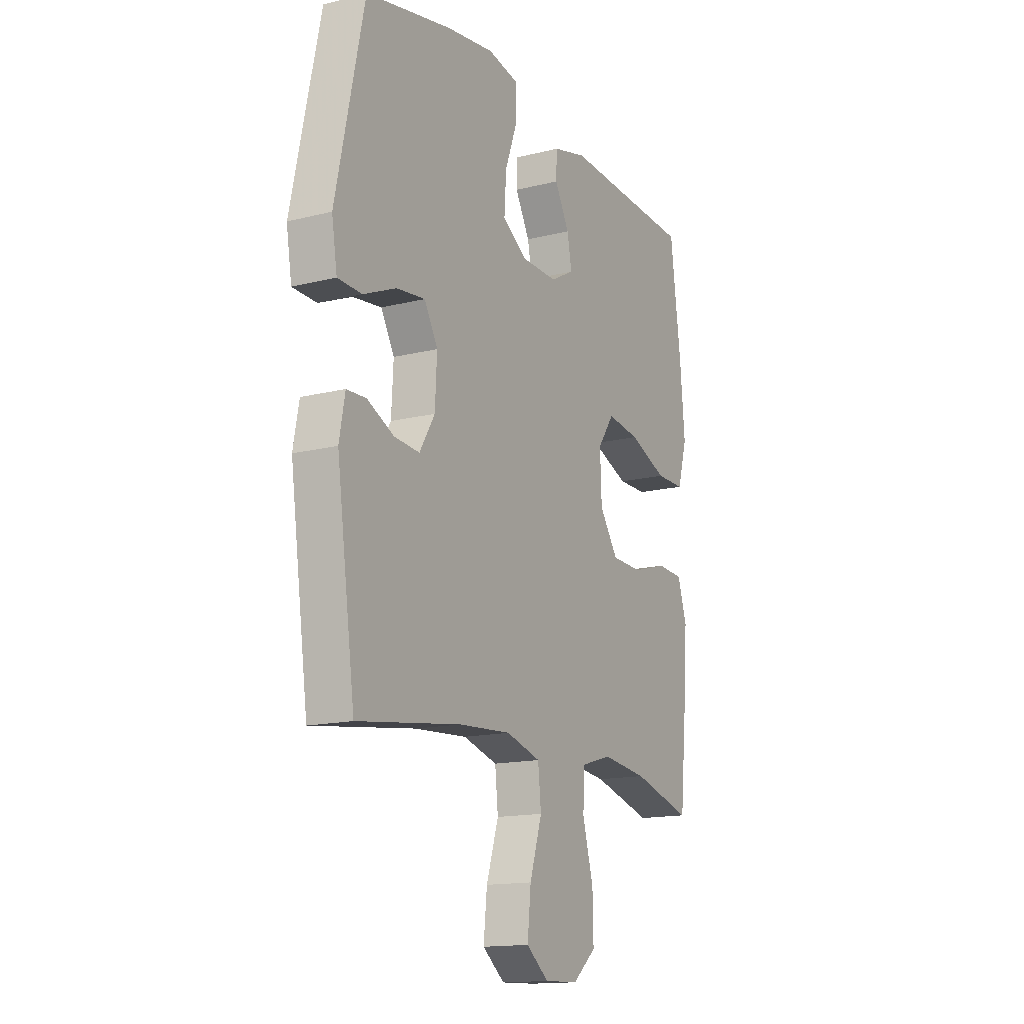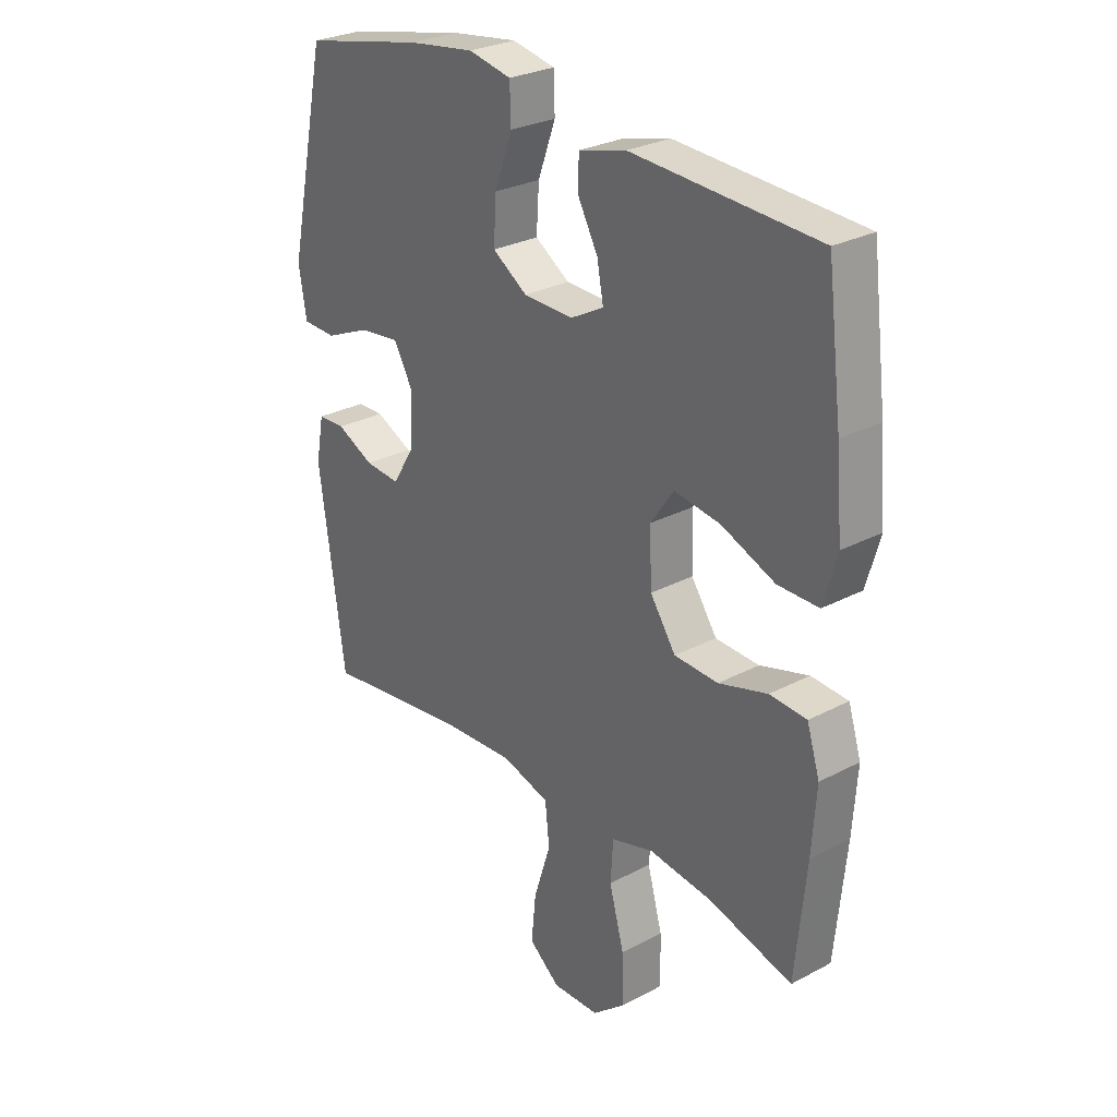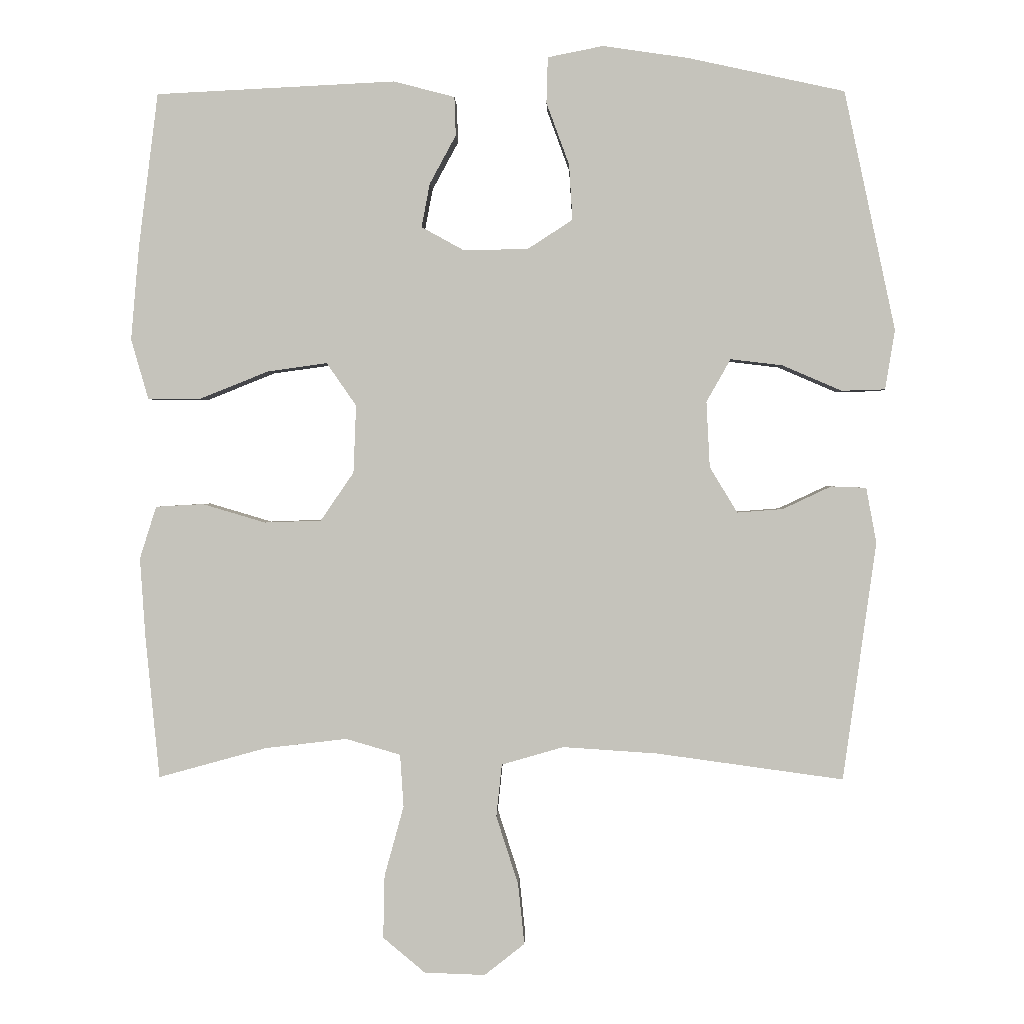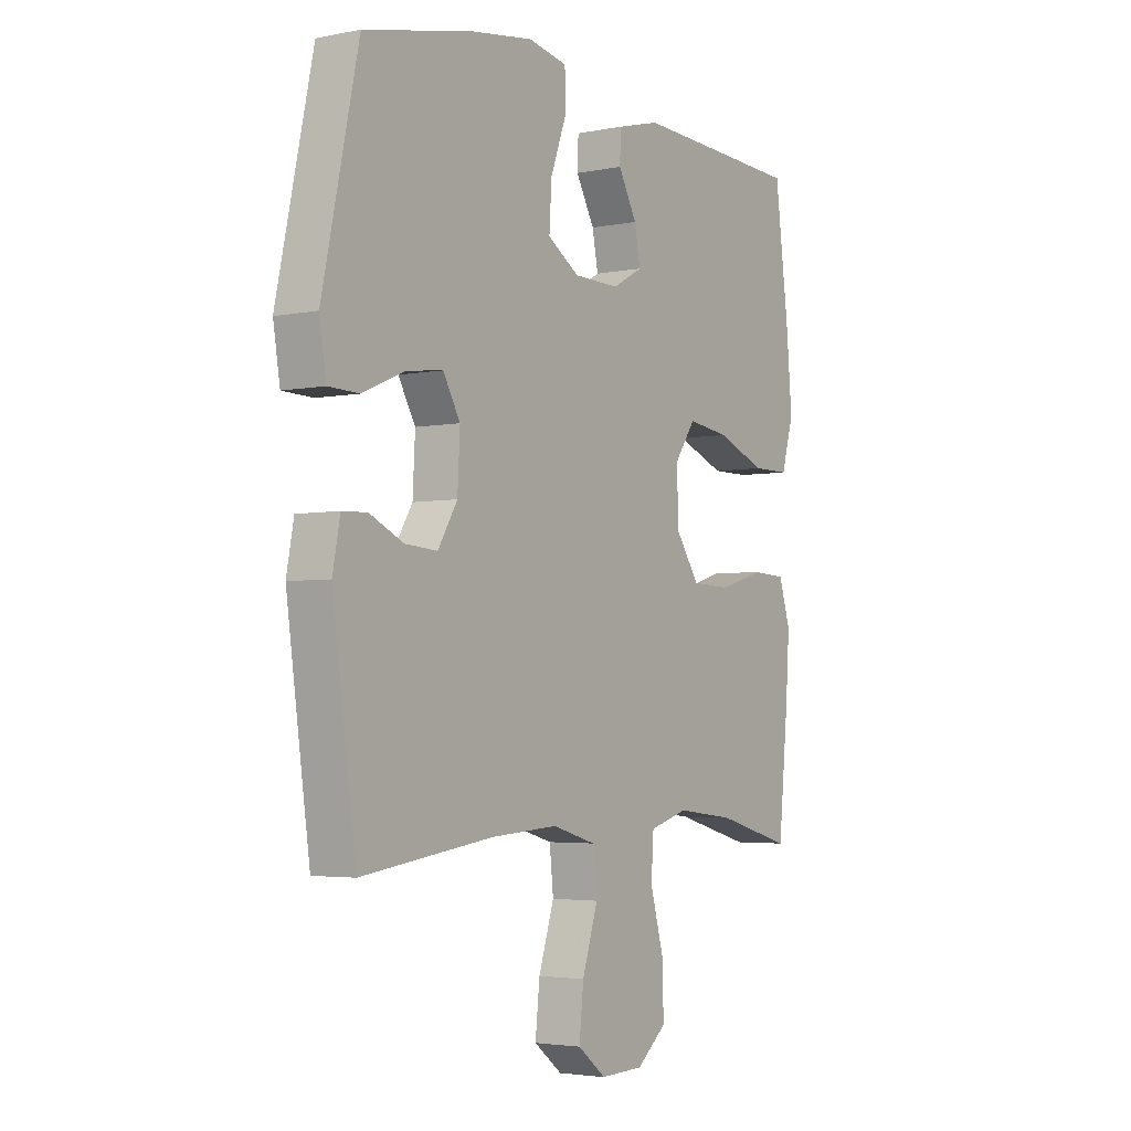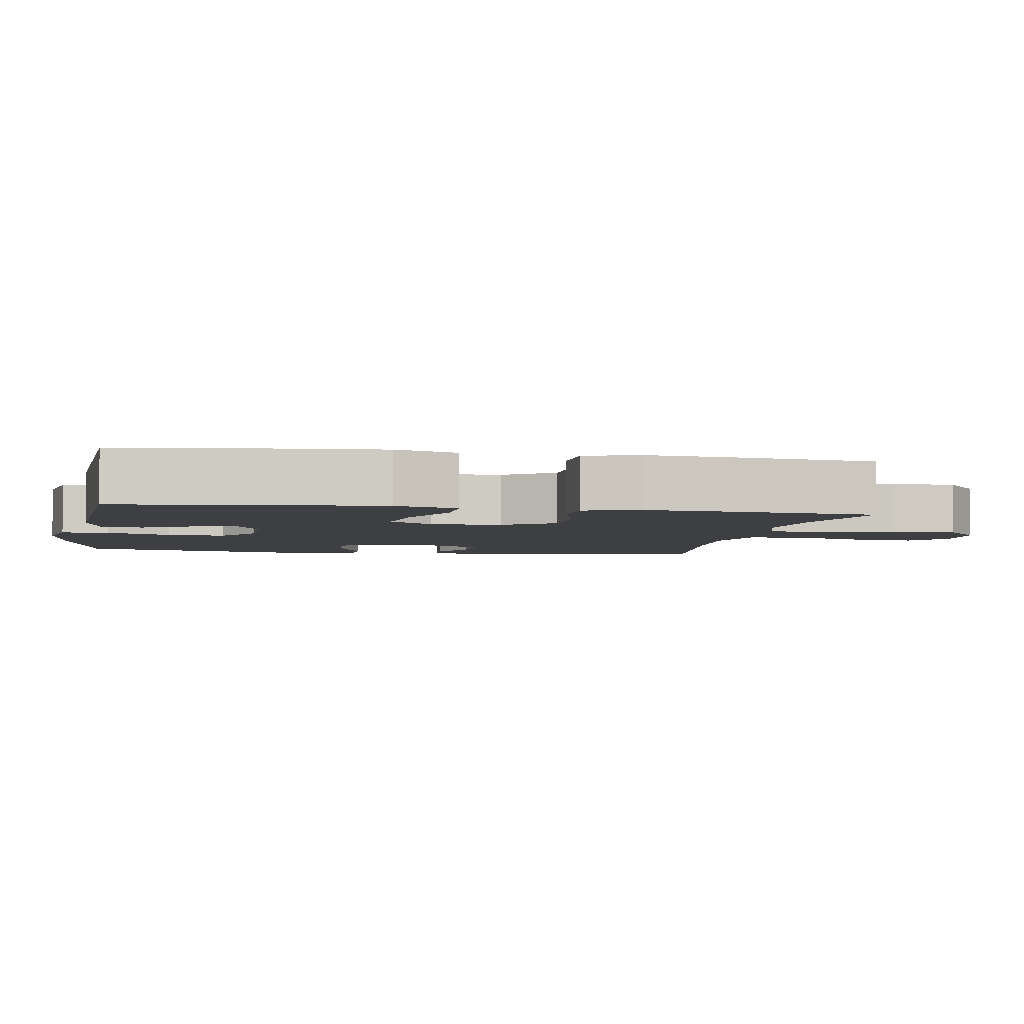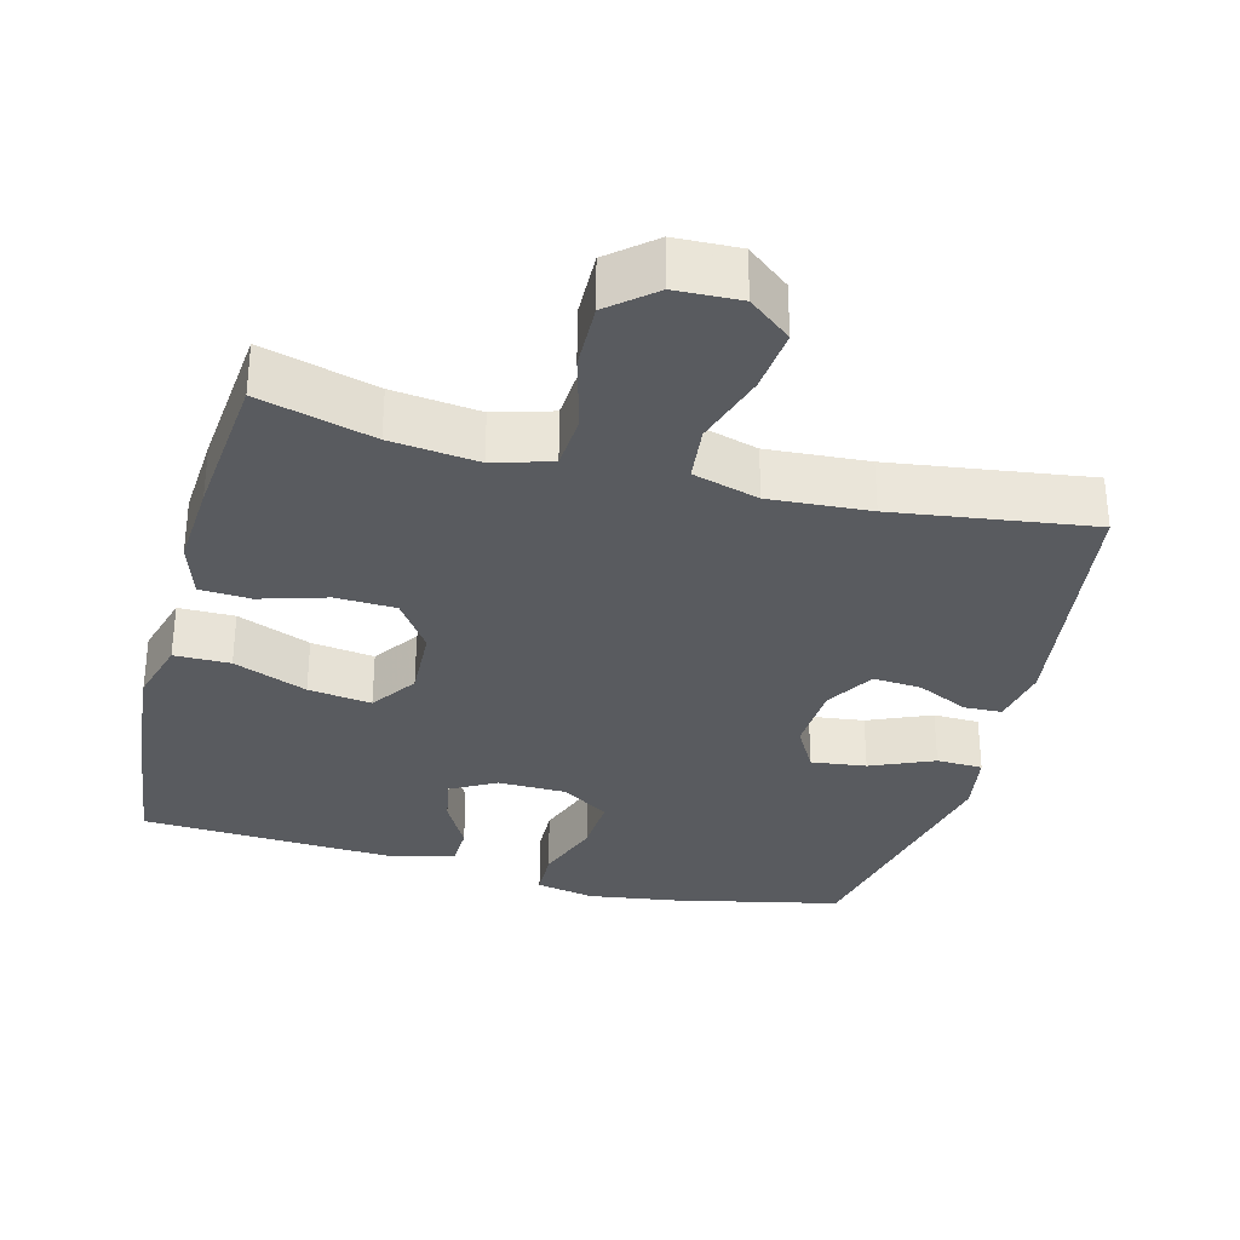
<metadata>
{"format":"obj","ext":"obj","renderer":"f3d","projection":"perspective","resolution":1024,"background":"white","views":[{"elev":-15.1,"azim":-61.8,"up":"+Z"},{"elev":28.0,"azim":51.2,"up":"+Z"},{"elev":1.0,"azim":-178.5,"up":"+Z"},{"elev":-3.5,"azim":-55.8,"up":"+Z"},{"elev":-4.1,"azim":79.5,"up":"+Y"},{"elev":-32.4,"azim":165.4,"up":"+Y"}]}
</metadata>
<code>
v 0.5 0.07 -0.5
v 0.344 0.07 -0.457
v 0.225 0.07 -0.443
v 0.146 0.07 -0.466
v 0.141 0.07 -0.542
v 0.169 0.07 -0.644
v 0.171 0.07 -0.735
v 0.11 0.07 -0.786
v 0.022 0.07 -0.789
v -0.036 0.07 -0.743
v -0.027 0.07 -0.656
v 0.005 0.07 -0.556
v -0.003 0.07 -0.48
v -0.093 0.07 -0.454
v -0.23 0.07 -0.463
v -0.5 0.07 -0.5
v -0.548 0.07 -0.155
v -0.533 0.07 -0.075
v -0.482 0.07 -0.073
v -0.412 0.07 -0.106
v -0.346 0.07 -0.111
v -0.306 0.07 -0.045
v -0.301 0.07 0.05
v -0.336 0.07 0.112
v -0.411 0.07 0.103
v -0.497 0.07 0.066
v -0.56 0.07 0.068
v -0.574 0.07 0.154
v -0.5 0.07 0.5
v -0.274 0.07 0.549
v -0.15 0.07 0.567
v -0.07 0.07 0.551
v -0.068 0.07 0.485
v -0.101 0.07 0.395
v -0.106 0.07 0.315
v -0.041 0.07 0.273
v 0.052 0.07 0.271
v 0.114 0.07 0.305
v 0.102 0.07 0.368
v 0.064 0.07 0.438
v 0.066 0.07 0.494
v 0.154 0.07 0.517
v 0.5 0.07 0.5
v 0.528 0.07 0.279
v 0.54 0.07 0.142
v 0.515 0.07 0.055
v 0.439 0.07 0.055
v 0.339 0.07 0.095
v 0.253 0.07 0.107
v 0.21 0.07 0.045
v 0.214 0.07 -0.053
v 0.262 0.07 -0.123
v 0.344 0.07 -0.126
v 0.435 0.07 -0.099
v 0.504 0.07 -0.103
v 0.528 0.07 -0.179
v 0.52 0.07 -0.296
v 0.5 0 -0.5
v 0.344 0 -0.457
v 0.225 0 -0.443
v 0.146 0 -0.466
v 0.141 0 -0.542
v 0.169 0 -0.644
v 0.171 0 -0.735
v 0.11 0 -0.786
v 0.022 0 -0.789
v -0.036 0 -0.743
v -0.027 0 -0.656
v 0.005 0 -0.556
v -0.003 0 -0.48
v -0.093 0 -0.454
v -0.23 0 -0.463
v -0.5 0 -0.5
v -0.548 0 -0.155
v -0.533 0 -0.075
v -0.482 0 -0.073
v -0.412 0 -0.106
v -0.346 0 -0.111
v -0.306 0 -0.045
v -0.301 0 0.05
v -0.336 0 0.112
v -0.411 0 0.103
v -0.497 0 0.066
v -0.56 0 0.068
v -0.574 0 0.154
v -0.5 0 0.5
v -0.274 0 0.549
v -0.15 0 0.567
v -0.07 0 0.551
v -0.068 0 0.485
v -0.101 0 0.395
v -0.106 0 0.315
v -0.041 0 0.273
v 0.052 0 0.271
v 0.114 0 0.305
v 0.102 0 0.368
v 0.064 0 0.438
v 0.066 0 0.494
v 0.154 0 0.517
v 0.5 0 0.5
v 0.528 0 0.279
v 0.54 0 0.142
v 0.515 0 0.055
v 0.439 0 0.055
v 0.339 0 0.095
v 0.253 0 0.107
v 0.21 0 0.045
v 0.214 0 -0.053
v 0.262 0 -0.123
v 0.344 0 -0.126
v 0.435 0 -0.099
v 0.504 0 -0.103
v 0.528 0 -0.179
v 0.52 0 -0.296
f 57 1 2
f 56 57 2
f 55 56 2
f 54 55 2
f 53 54 2
f 52 53 2 3
f 51 52 3 4
f 50 51 4
f 46 47 48
f 45 46 48
f 44 45 48
f 43 44 48
f 42 43 48
f 41 42 48
f 40 41 48
f 39 40 48
f 38 39 48 49
f 37 38 49 50
f 32 33 34
f 31 32 34
f 30 31 34
f 29 30 34
f 28 29 34
f 27 28 34
f 26 27 34
f 25 26 34
f 24 25 34 35
f 23 24 35 36
f 18 19 20
f 17 18 20
f 16 17 20
f 15 16 20
f 14 15 20 21
f 13 14 21 22
f 10 11 12
f 9 10 12
f 8 9 12
f 7 8 12
f 6 7 12
f 5 6 12
f 4 5 12 13
f 36 37 50
f 23 36 50
f 22 23 50
f 13 22 50
f 4 13 50
f 59 58 114
f 59 114 113
f 59 113 112
f 59 112 111
f 59 111 110
f 60 59 110 109
f 61 60 109 108
f 61 108 107
f 105 104 103
f 105 103 102
f 105 102 101
f 105 101 100
f 105 100 99
f 105 99 98
f 105 98 97
f 105 97 96
f 106 105 96 95
f 107 106 95 94
f 91 90 89
f 91 89 88
f 91 88 87
f 91 87 86
f 91 86 85
f 91 85 84
f 91 84 83
f 91 83 82
f 92 91 82 81
f 93 92 81 80
f 77 76 75
f 77 75 74
f 77 74 73
f 77 73 72
f 78 77 72 71
f 79 78 71 70
f 69 68 67
f 69 67 66
f 69 66 65
f 69 65 64
f 69 64 63
f 69 63 62
f 70 69 62 61
f 107 94 93
f 107 93 80
f 107 80 79
f 107 79 70
f 107 70 61
f 1 58 59 2
f 2 59 60 3
f 3 60 61 4
f 4 61 62 5
f 5 62 63 6
f 6 63 64 7
f 7 64 65 8
f 8 65 66 9
f 9 66 67 10
f 10 67 68 11
f 11 68 69 12
f 12 69 70 13
f 13 70 71 14
f 14 71 72 15
f 15 72 73 16
f 16 73 74 17
f 17 74 75 18
f 18 75 76 19
f 19 76 77 20
f 20 77 78 21
f 21 78 79 22
f 22 79 80 23
f 23 80 81 24
f 24 81 82 25
f 25 82 83 26
f 26 83 84 27
f 27 84 85 28
f 28 85 86 29
f 29 86 87 30
f 30 87 88 31
f 31 88 89 32
f 32 89 90 33
f 33 90 91 34
f 34 91 92 35
f 35 92 93 36
f 36 93 94 37
f 37 94 95 38
f 38 95 96 39
f 39 96 97 40
f 40 97 98 41
f 41 98 99 42
f 42 99 100 43
f 43 100 101 44
f 44 101 102 45
f 45 102 103 46
f 46 103 104 47
f 47 104 105 48
f 48 105 106 49
f 49 106 107 50
f 50 107 108 51
f 51 108 109 52
f 52 109 110 53
f 53 110 111 54
f 54 111 112 55
f 55 112 113 56
f 56 113 114 57
f 57 114 58 1

</code>
